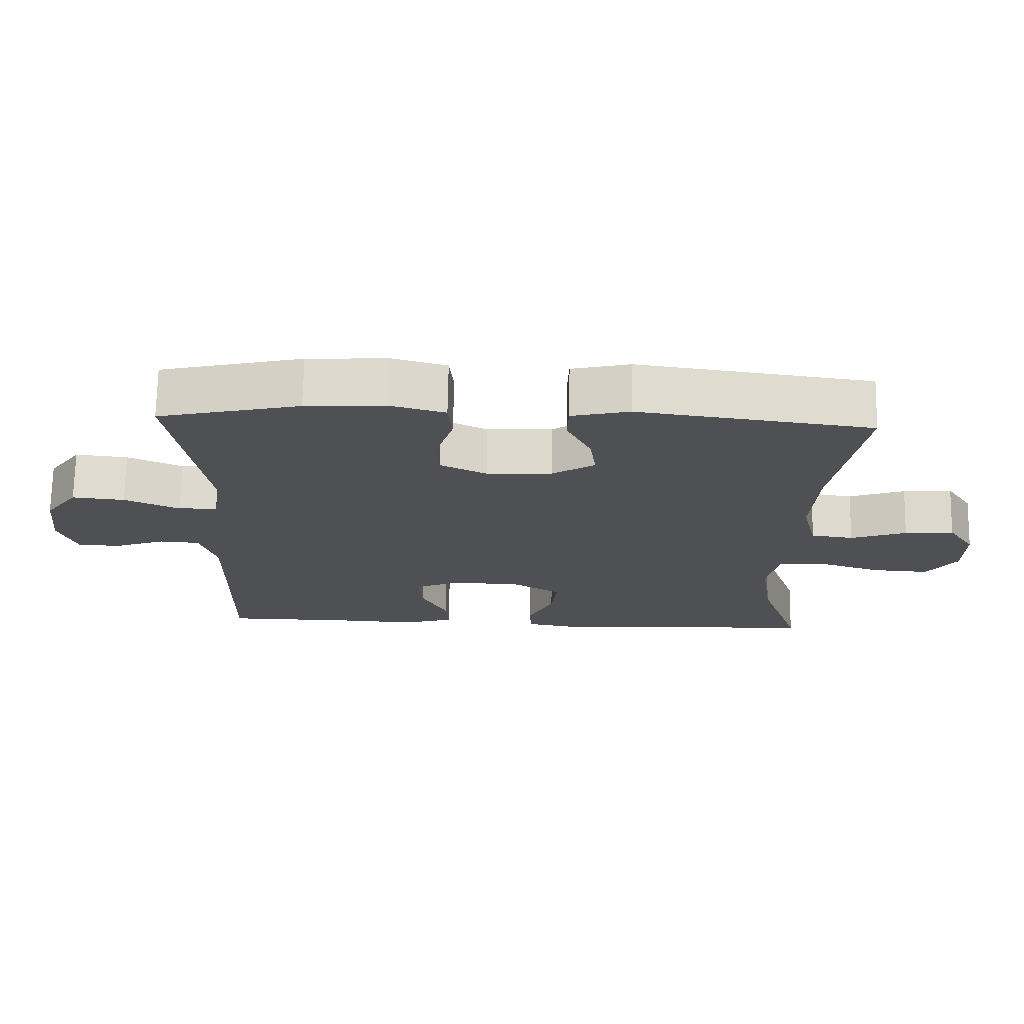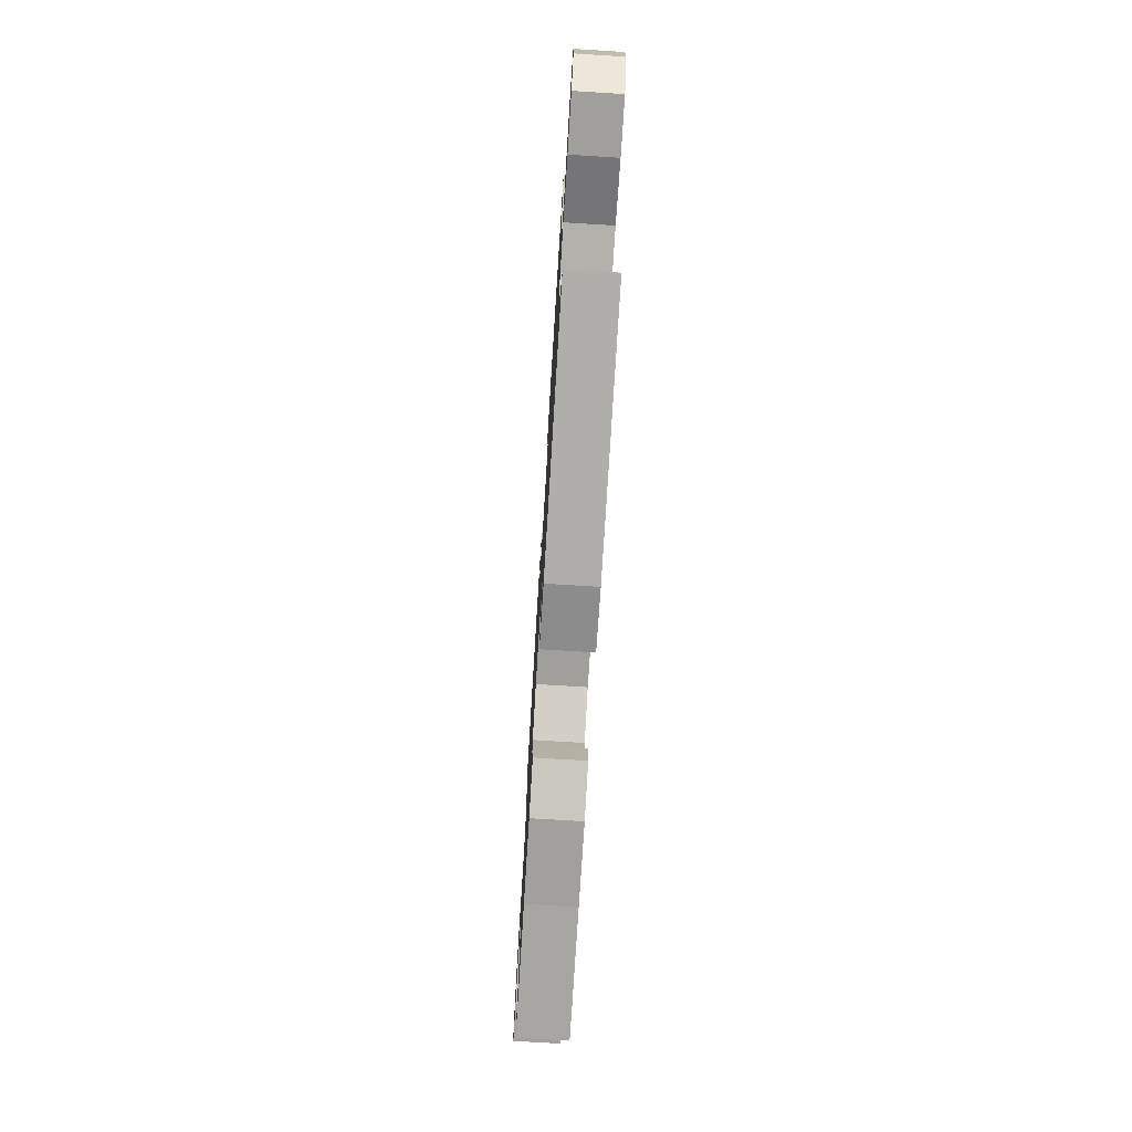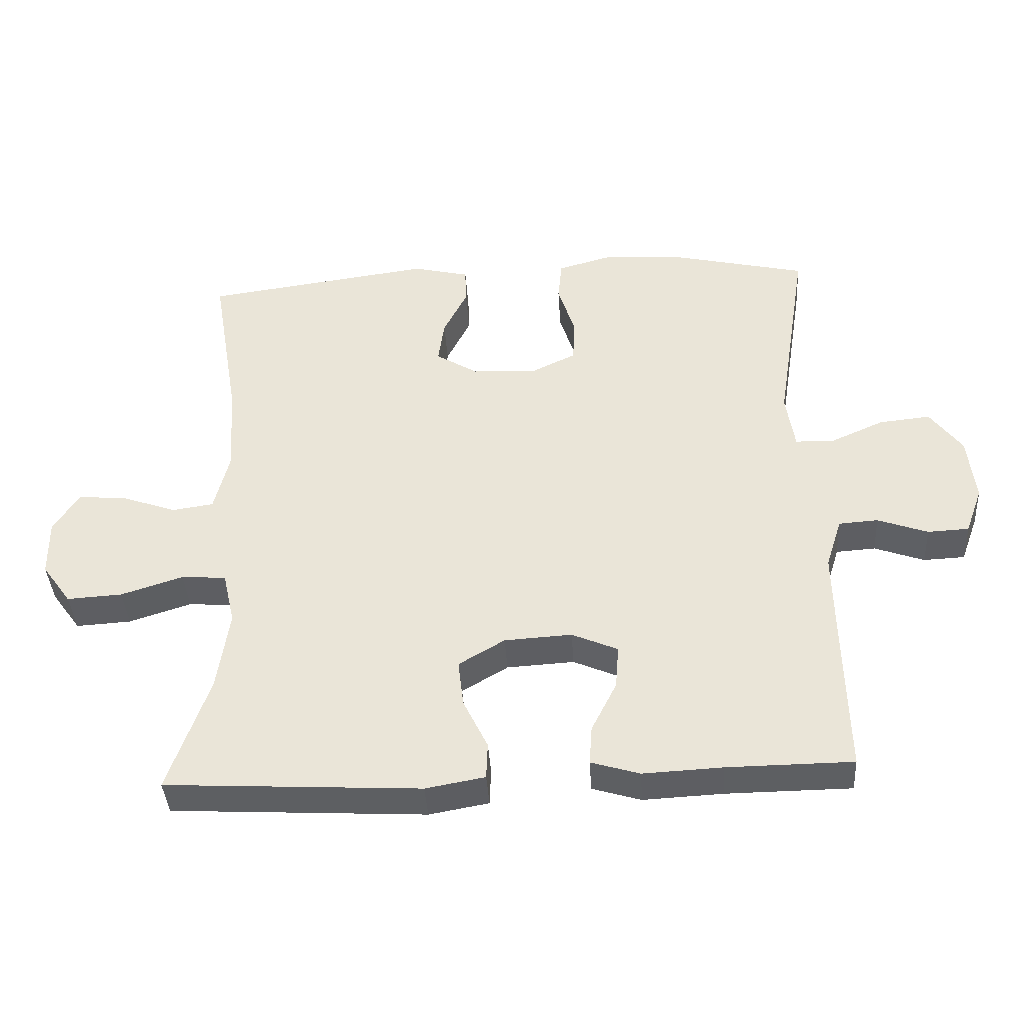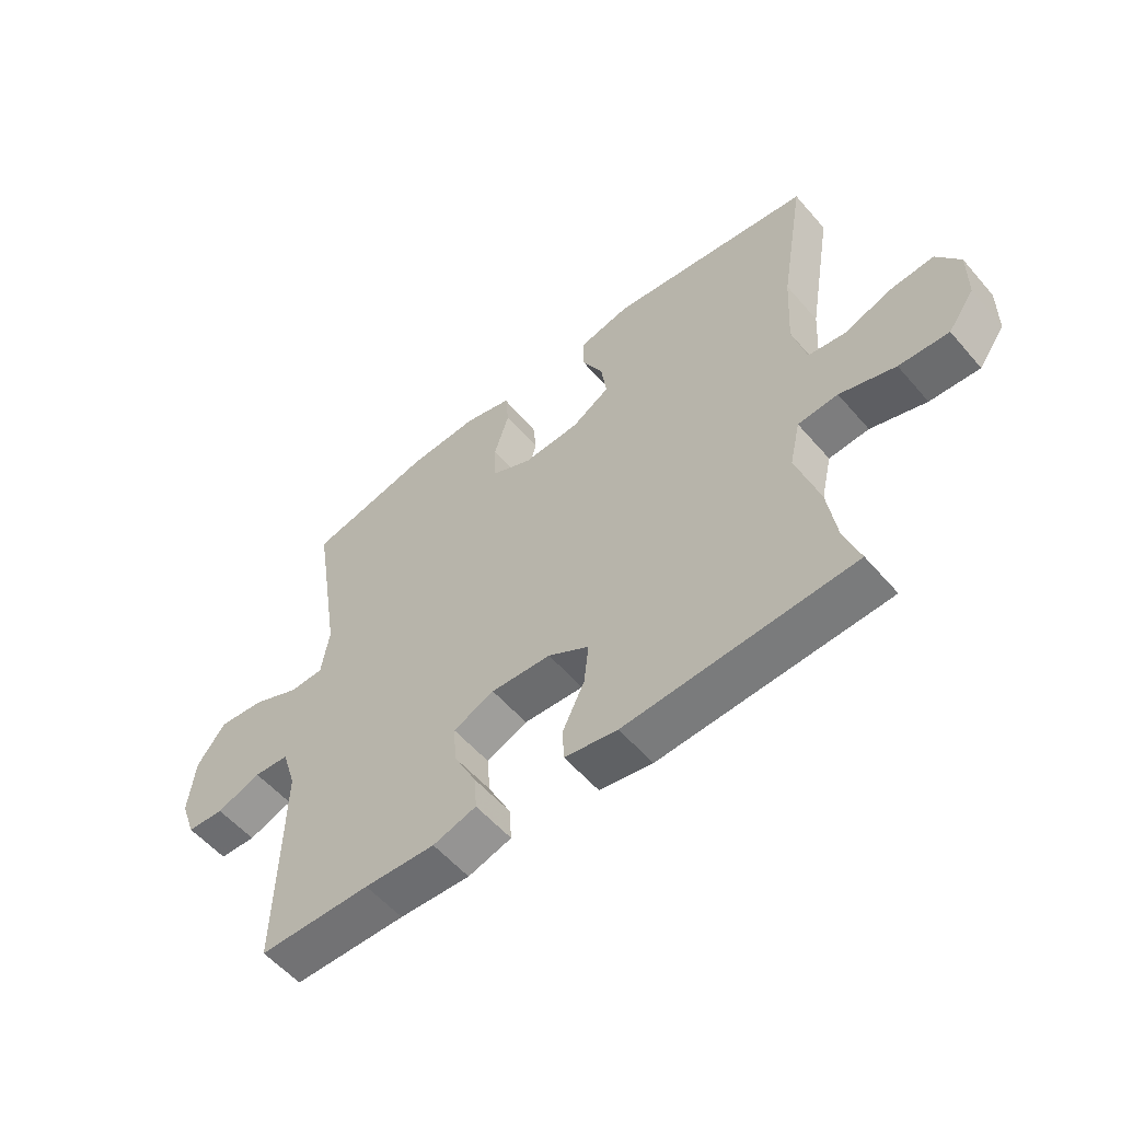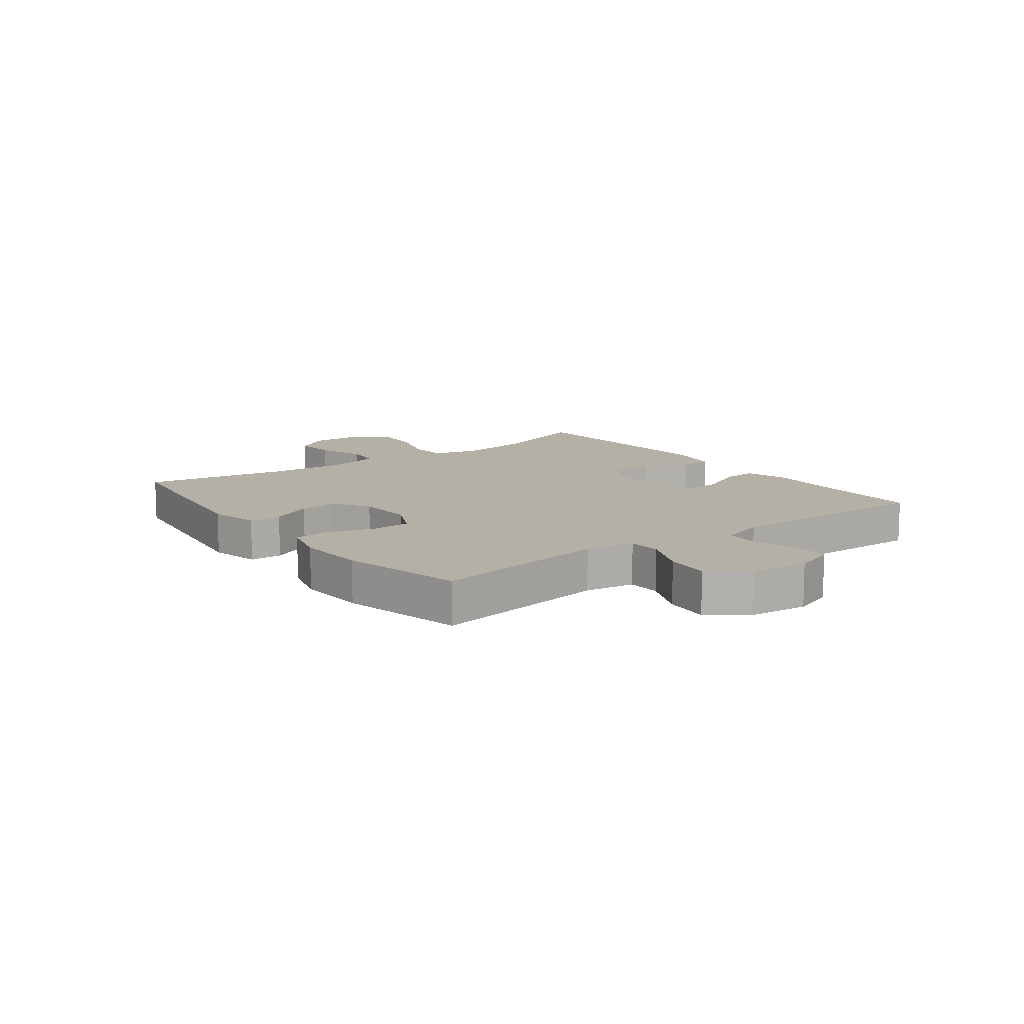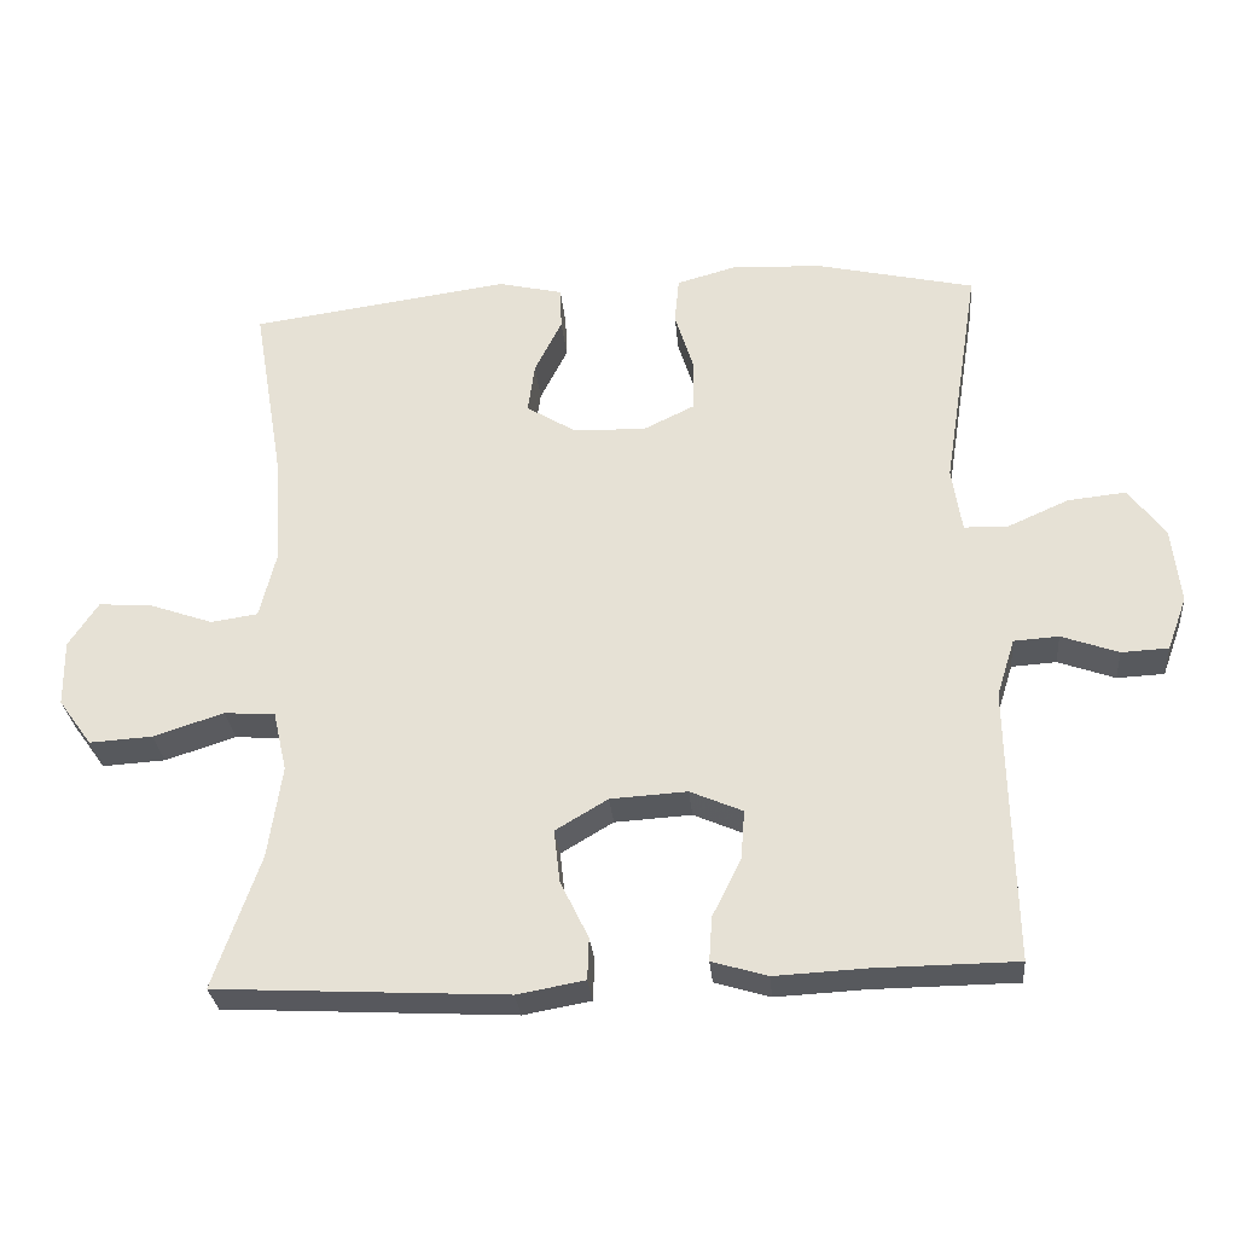
<metadata>
{"format":"obj","ext":"obj","renderer":"f3d","projection":"perspective","resolution":1024,"background":"white","views":[{"elev":71.0,"azim":-179.0,"up":"+Z"},{"elev":-74.6,"azim":-93.5,"up":"+Z"},{"elev":-39.7,"azim":3.5,"up":"+Z"},{"elev":-56.1,"azim":-139.9,"up":"+Z"},{"elev":11.7,"azim":53.2,"up":"+Y"},{"elev":-29.2,"azim":5.2,"up":"+Z"}]}
</metadata>
<code>
v 0.5 0.07 -0.5
v 0.312 0.07 -0.502
v 0.193 0.07 -0.508
v 0.12 0.07 -0.486
v 0.124 0.07 -0.428
v 0.162 0.07 -0.352
v 0.167 0.07 -0.287
v 0.098 0.07 -0.257
v -0.003 0.07 -0.263
v -0.072 0.07 -0.304
v -0.064 0.07 -0.374
v -0.027 0.07 -0.45
v -0.029 0.07 -0.505
v -0.118 0.07 -0.521
v -0.5 0.07 -0.5
v -0.439 0.07 -0.324
v -0.421 0.07 -0.202
v -0.439 0.07 -0.123
v -0.506 0.07 -0.118
v -0.599 0.07 -0.148
v -0.682 0.07 -0.153
v -0.726 0.07 -0.092
v -0.727 0.07 -0.005
v -0.688 0.07 0.054
v -0.616 0.07 0.048
v -0.534 0.07 0.019
v -0.472 0.07 0.028
v -0.45 0.07 0.117
v -0.458 0.07 0.251
v -0.5 0.07 0.5
v -0.158 0.07 0.547
v -0.073 0.07 0.527
v -0.071 0.07 0.472
v -0.107 0.07 0.4
v -0.116 0.07 0.334
v -0.053 0.07 0.295
v 0.043 0.07 0.29
v 0.111 0.07 0.323
v 0.113 0.07 0.391
v 0.088 0.07 0.471
v 0.094 0.07 0.532
v 0.173 0.07 0.554
v 0.292 0.07 0.548
v 0.5 0.07 0.5
v 0.452 0.07 0.196
v 0.465 0.07 0.111
v 0.522 0.07 0.109
v 0.603 0.07 0.145
v 0.68 0.07 0.153
v 0.728 0.07 0.088
v 0.739 0.07 -0.011
v 0.713 0.07 -0.082
v 0.651 0.07 -0.085
v 0.576 0.07 -0.058
v 0.517 0.07 -0.062
v 0.493 0.07 -0.138
v 0.495 0.07 -0.255
v 0.5 0 -0.5
v 0.312 0 -0.502
v 0.193 0 -0.508
v 0.12 0 -0.486
v 0.124 0 -0.428
v 0.162 0 -0.352
v 0.167 0 -0.287
v 0.098 0 -0.257
v -0.003 0 -0.263
v -0.072 0 -0.304
v -0.064 0 -0.374
v -0.027 0 -0.45
v -0.029 0 -0.505
v -0.118 0 -0.521
v -0.5 0 -0.5
v -0.439 0 -0.324
v -0.421 0 -0.202
v -0.439 0 -0.123
v -0.506 0 -0.118
v -0.599 0 -0.148
v -0.682 0 -0.153
v -0.726 0 -0.092
v -0.727 0 -0.005
v -0.688 0 0.054
v -0.616 0 0.048
v -0.534 0 0.019
v -0.472 0 0.028
v -0.45 0 0.117
v -0.458 0 0.251
v -0.5 0 0.5
v -0.158 0 0.547
v -0.073 0 0.527
v -0.071 0 0.472
v -0.107 0 0.4
v -0.116 0 0.334
v -0.053 0 0.295
v 0.043 0 0.29
v 0.111 0 0.323
v 0.113 0 0.391
v 0.088 0 0.471
v 0.094 0 0.532
v 0.173 0 0.554
v 0.292 0 0.548
v 0.5 0 0.5
v 0.452 0 0.196
v 0.465 0 0.111
v 0.522 0 0.109
v 0.603 0 0.145
v 0.68 0 0.153
v 0.728 0 0.088
v 0.739 0 -0.011
v 0.713 0 -0.082
v 0.651 0 -0.085
v 0.576 0 -0.058
v 0.517 0 -0.062
v 0.493 0 -0.138
v 0.495 0 -0.255
f 52 53 54
f 51 52 54
f 50 51 54
f 49 50 54
f 48 49 54
f 47 48 54
f 46 47 54 55
f 43 44 45
f 42 43 45
f 41 42 45
f 40 41 45
f 39 40 45
f 38 39 45 46
f 46 55 56
f 38 46 56
f 37 38 56
f 32 33 34
f 31 32 34
f 30 31 34
f 29 30 34
f 28 29 34 35
f 27 28 35 36
f 24 25 26
f 23 24 26
f 22 23 26
f 21 22 26
f 20 21 26
f 19 20 26
f 18 19 26 27
f 37 56 57
f 36 37 57
f 27 36 57
f 18 27 57
f 17 18 57
f 14 15 16
f 13 14 16
f 12 13 16
f 11 12 16
f 4 5 6
f 3 4 6
f 2 3 6
f 2 6 7
f 1 2 7
f 57 1 7
f 10 11 16 17
f 9 10 17
f 8 9 17
f 8 17 57
f 7 8 57
f 111 110 109
f 111 109 108
f 111 108 107
f 111 107 106
f 111 106 105
f 111 105 104
f 112 111 104 103
f 102 101 100
f 102 100 99
f 102 99 98
f 102 98 97
f 102 97 96
f 103 102 96 95
f 113 112 103
f 113 103 95
f 113 95 94
f 91 90 89
f 91 89 88
f 91 88 87
f 91 87 86
f 92 91 86 85
f 93 92 85 84
f 83 82 81
f 83 81 80
f 83 80 79
f 83 79 78
f 83 78 77
f 83 77 76
f 84 83 76 75
f 114 113 94
f 114 94 93
f 114 93 84
f 114 84 75
f 114 75 74
f 73 72 71
f 73 71 70
f 73 70 69
f 73 69 68
f 63 62 61
f 63 61 60
f 63 60 59
f 64 63 59
f 64 59 58
f 64 58 114
f 74 73 68 67
f 74 67 66
f 74 66 65
f 114 74 65
f 114 65 64
f 1 58 59 2
f 2 59 60 3
f 3 60 61 4
f 4 61 62 5
f 5 62 63 6
f 6 63 64 7
f 7 64 65 8
f 8 65 66 9
f 9 66 67 10
f 10 67 68 11
f 11 68 69 12
f 12 69 70 13
f 13 70 71 14
f 14 71 72 15
f 15 72 73 16
f 16 73 74 17
f 17 74 75 18
f 18 75 76 19
f 19 76 77 20
f 20 77 78 21
f 21 78 79 22
f 22 79 80 23
f 23 80 81 24
f 24 81 82 25
f 25 82 83 26
f 26 83 84 27
f 27 84 85 28
f 28 85 86 29
f 29 86 87 30
f 30 87 88 31
f 31 88 89 32
f 32 89 90 33
f 33 90 91 34
f 34 91 92 35
f 35 92 93 36
f 36 93 94 37
f 37 94 95 38
f 38 95 96 39
f 39 96 97 40
f 40 97 98 41
f 41 98 99 42
f 42 99 100 43
f 43 100 101 44
f 44 101 102 45
f 45 102 103 46
f 46 103 104 47
f 47 104 105 48
f 48 105 106 49
f 49 106 107 50
f 50 107 108 51
f 51 108 109 52
f 52 109 110 53
f 53 110 111 54
f 54 111 112 55
f 55 112 113 56
f 56 113 114 57
f 57 114 58 1

</code>
